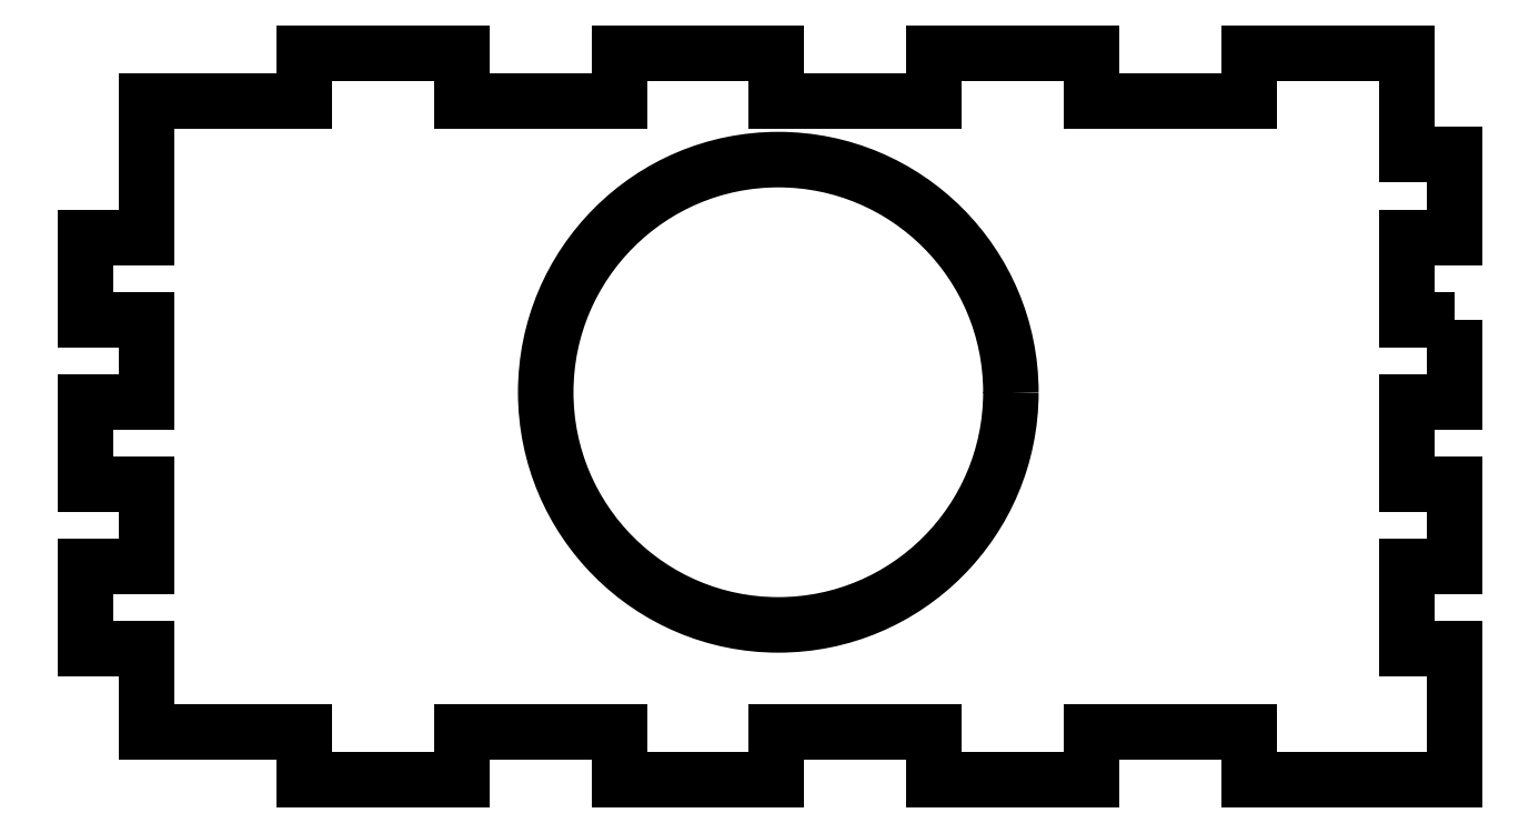
<metadata>
{"format":"dxf","ext":"dxf","renderer":"ezdxf+matplotlib","layout":"modelspace","background":"white","min_lineweight":24,"dpi":150}
</metadata>
<code>
0
SECTION
2
ENTITIES
0
LWPOLYLINE
8
0
90
58
70
1
43
0
10
69.82
20
24.85
10
69.82
20
16.35
10
64.82
20
16.35
10
64.82
20
7.85
10
69.82
20
7.85
10
69.82
20
-0.65
10
64.82
20
-0.65
10
64.82
20
-9.15
10
69.82
20
-9.15
10
69.82
20
-22.65
10
48.57
20
-22.65
10
48.57
20
-17.65
10
32.32
20
-17.65
10
32.32
20
-22.65
10
16.07
20
-22.65
10
16.07
20
-17.65
10
-0.1794
20
-17.65
10
-0.1794
20
-22.65
10
-16.43
20
-22.65
10
-16.43
20
-17.65
10
-32.68
20
-17.65
10
-32.68
20
-22.65
10
-48.93
20
-22.65
10
-48.93
20
-17.65
10
-65.18
20
-17.65
10
-65.18
20
-9.15
10
-71.53
20
-9.15
10
-71.53
20
-0.65
10
-65.18
20
-0.65
10
-65.18
20
7.85
10
-71.53
20
7.85
10
-71.53
20
16.35
10
-65.18
20
16.35
10
-65.18
20
24.85
10
-71.53
20
24.85
10
-71.53
20
33.35
10
-65.18
20
33.35
10
-65.18
20
47.35
10
-48.93
20
47.35
10
-48.93
20
52.35
10
-32.68
20
52.35
10
-32.68
20
47.35
10
-16.43
20
47.35
10
-16.43
20
52.35
10
-0.1794
20
52.35
10
-0.1794
20
47.35
10
16.07
20
47.35
10
16.07
20
52.35
10
32.32
20
52.35
10
32.32
20
47.35
10
48.57
20
47.35
10
48.57
20
52.35
10
64.82
20
52.35
10
64.82
20
41.85
10
69.82
20
41.85
10
69.82
20
33.35
10
64.82
20
33.35
10
64.82
20
24.85
0
CIRCLE
8
0
10
0
20
17.35
30
0
40
24
210
0
220
-0
230
1
0
ENDSEC
0
EOF

</code>
